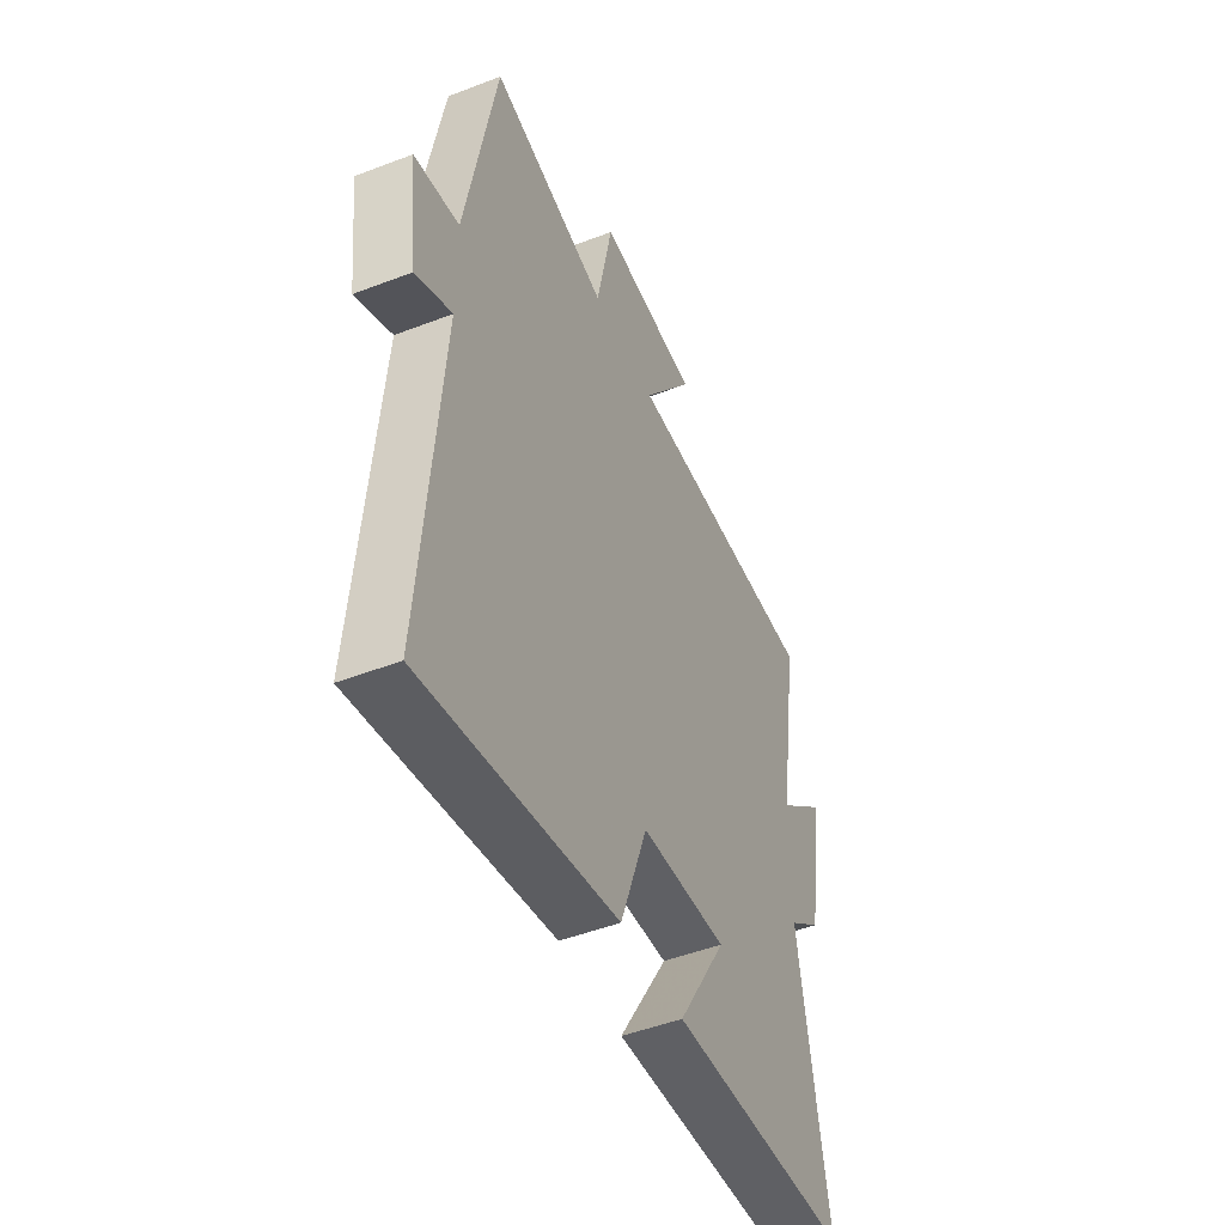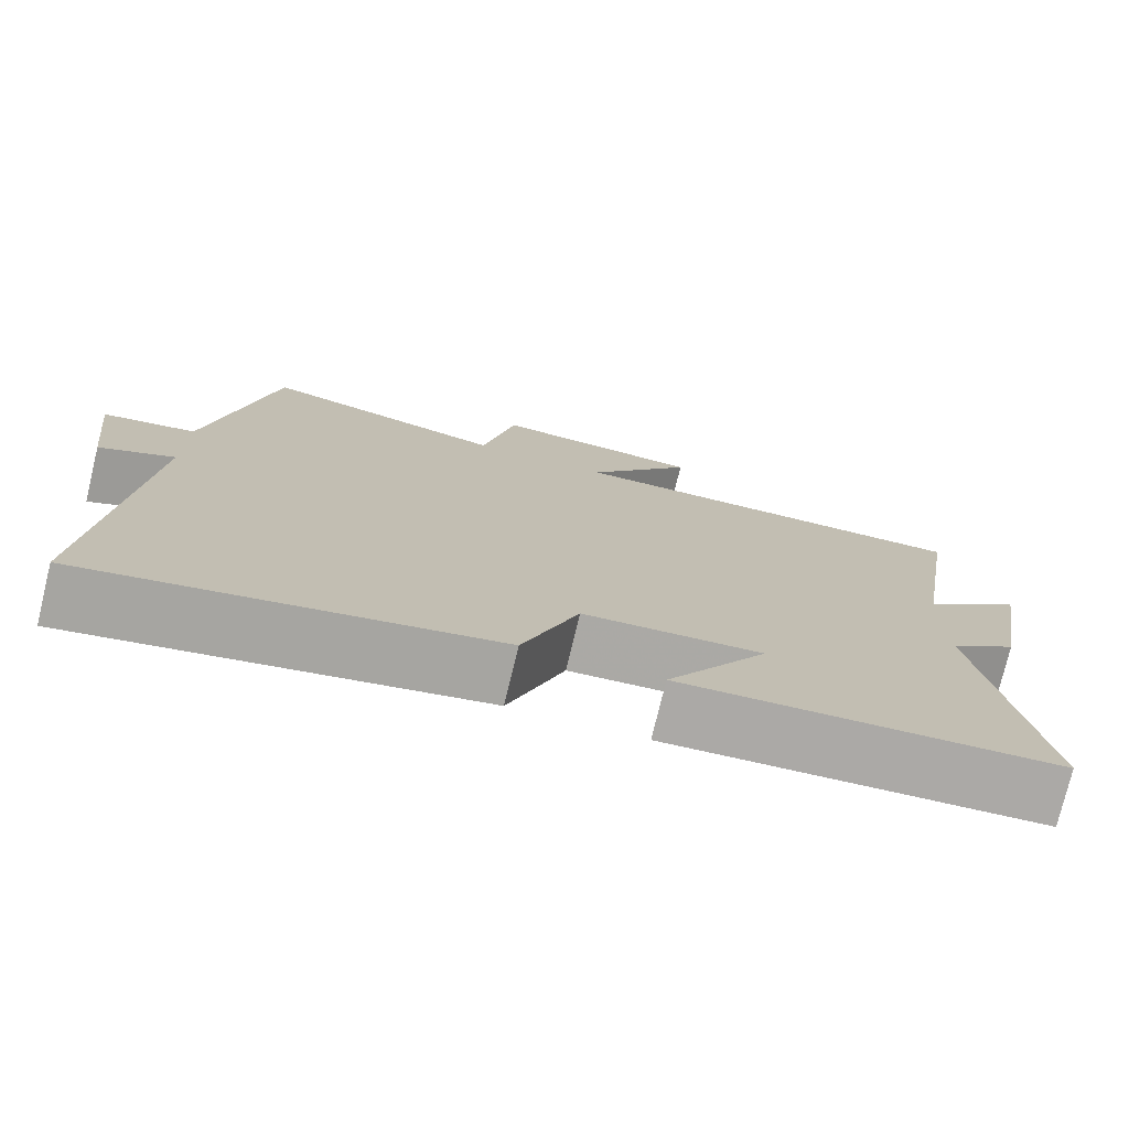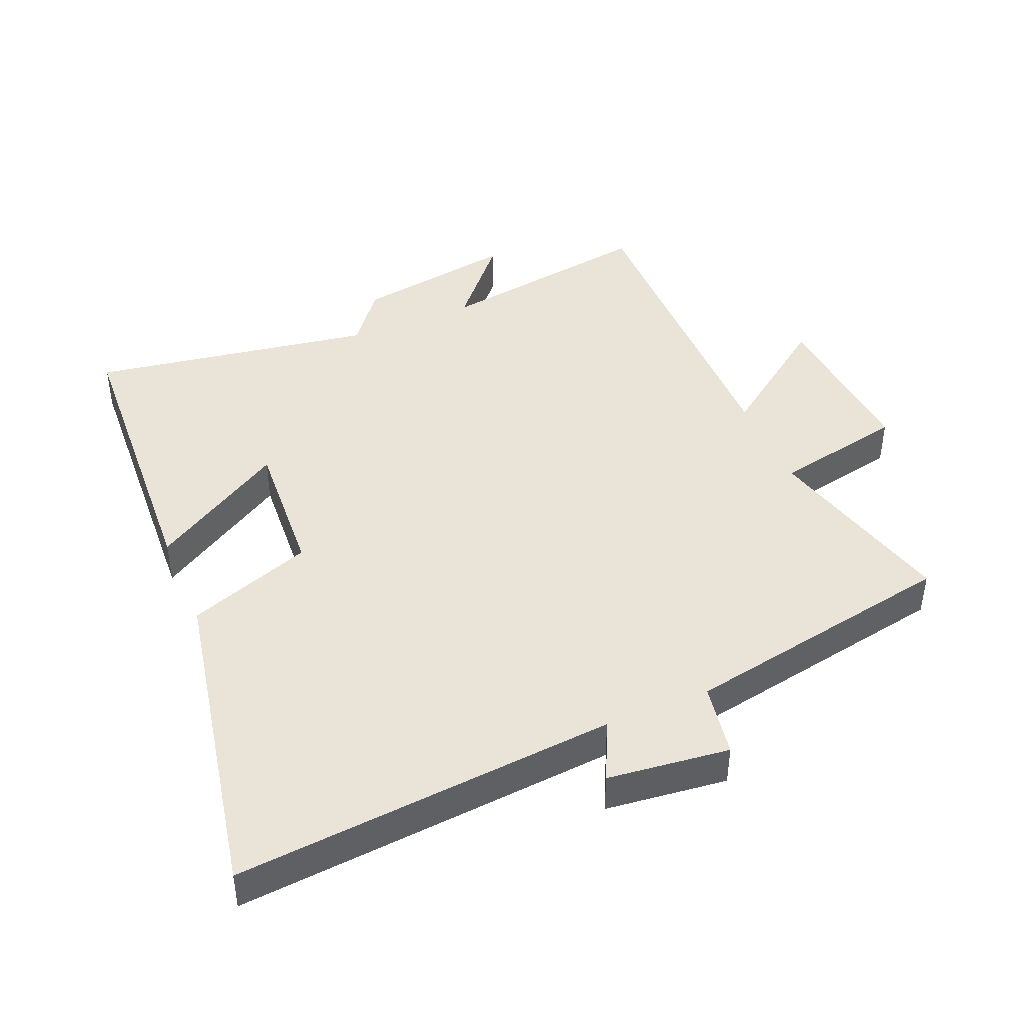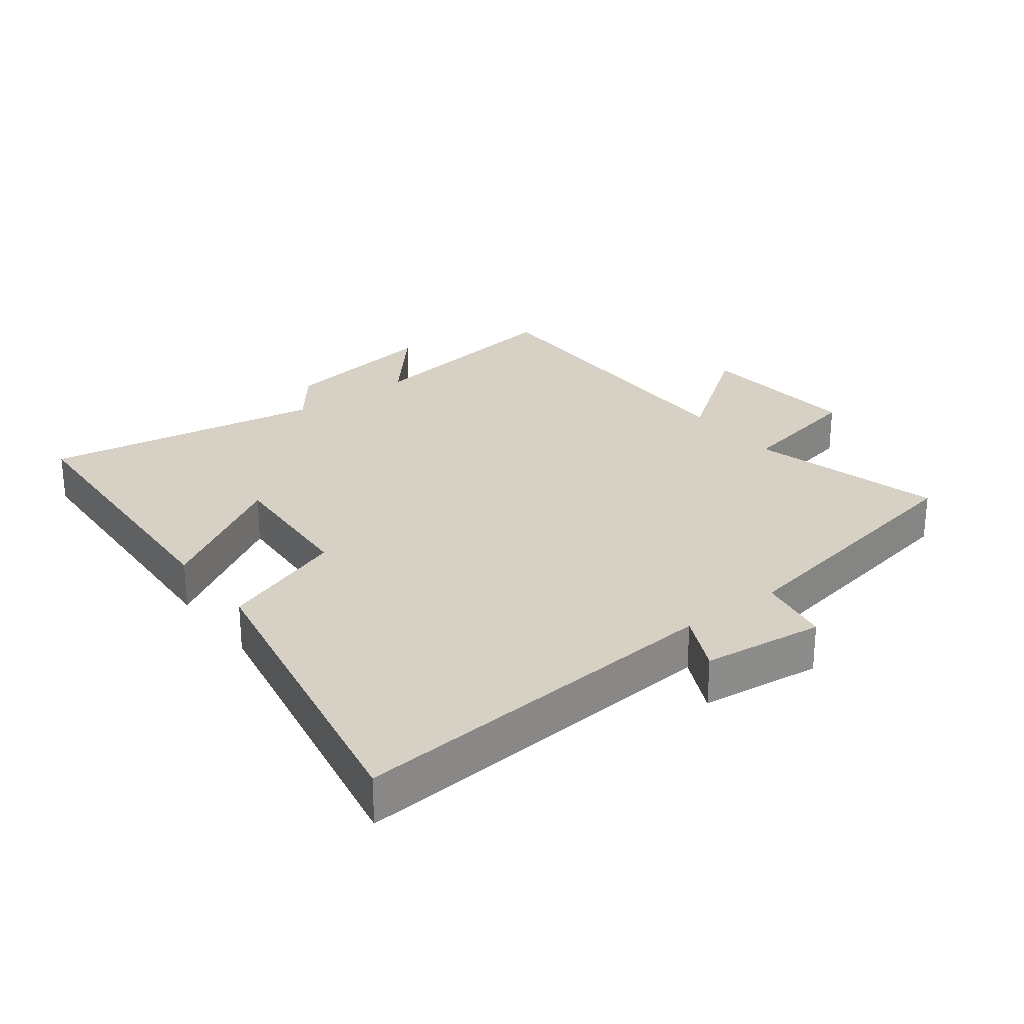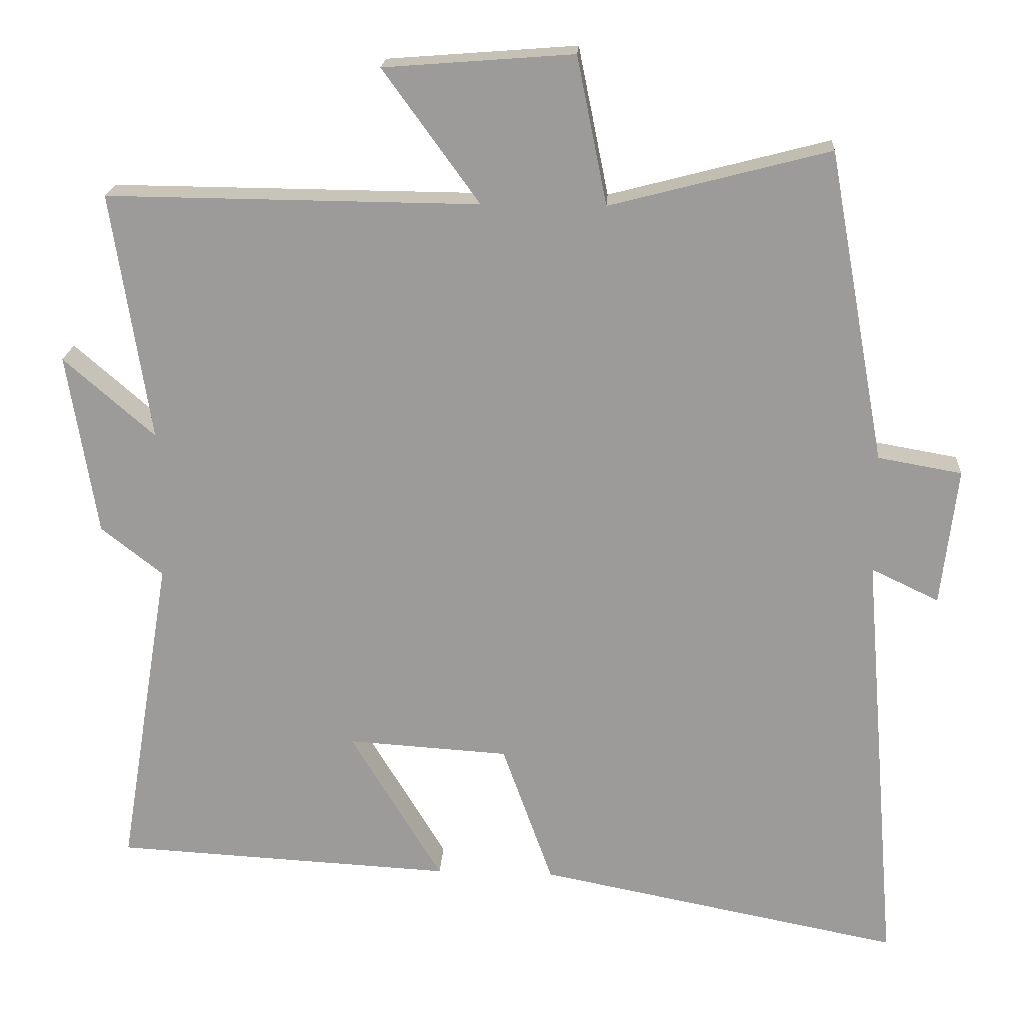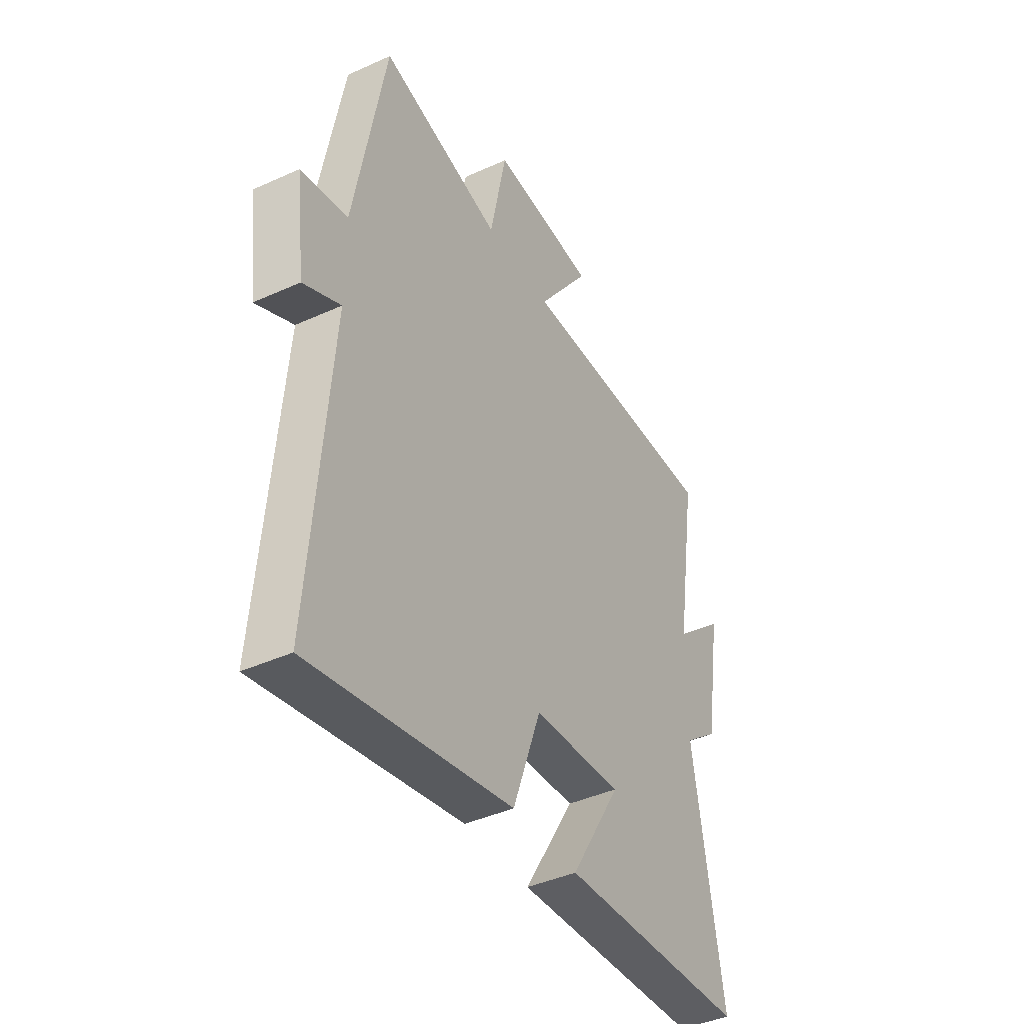
<metadata>
{"format":"obj","ext":"obj","renderer":"f3d","projection":"perspective","resolution":1024,"background":"white","views":[{"elev":-48.2,"azim":-66.7,"up":"+Z"},{"elev":-76.0,"azim":-13.6,"up":"+Z"},{"elev":43.4,"azim":-112.9,"up":"+Y"},{"elev":26.6,"azim":-127.4,"up":"+Y"},{"elev":19.7,"azim":-176.6,"up":"+Z"},{"elev":-41.6,"azim":-61.2,"up":"+Z"}]}
</metadata>
<code>
v 0.552 0.07 0.505
v 0.5 0.07 0.167
v 0.624 0.07 0.275
v 0.584 0.07 0.027
v 0.5 0.07 -0.039
v 0.572 0.07 -0.475
v 0.11 0.07 -0.5
v 0.235 0.07 -0.293
v 0.015 0.07 -0.307
v -0.054 0.07 -0.5
v -0.549 0.07 -0.597
v -0.5 0.07 -0.01
v -0.592 0.07 -0.054
v -0.614 0.07 0.134
v -0.5 0.07 0.154
v -0.422 0.07 0.578
v -0.123 0.07 0.5
v -0.082 0.07 0.701
v 0.176 0.07 0.681
v 0.045 0.07 0.5
v 0.552 0 0.505
v 0.5 0 0.167
v 0.624 0 0.275
v 0.584 0 0.027
v 0.5 0 -0.039
v 0.572 0 -0.475
v 0.11 0 -0.5
v 0.235 0 -0.293
v 0.015 0 -0.307
v -0.054 0 -0.5
v -0.549 0 -0.597
v -0.5 0 -0.01
v -0.592 0 -0.054
v -0.614 0 0.134
v -0.5 0 0.154
v -0.422 0 0.578
v -0.123 0 0.5
v -0.082 0 0.701
v 0.176 0 0.681
v 0.045 0 0.5
f 17 18 19 20
f 15 16 17
f 15 17 20
f 12 13 14 15
f 12 15 20 1
f 9 10 11 12
f 8 9 12 1
f 5 6 7 8
f 2 3 4 5
f 2 5 8
f 1 2 8
f 40 39 38 37
f 37 36 35
f 40 37 35
f 35 34 33 32
f 21 40 35 32
f 32 31 30 29
f 21 32 29 28
f 28 27 26 25
f 25 24 23 22
f 28 25 22
f 28 22 21
f 1 21 22 2
f 2 22 23 3
f 3 23 24 4
f 4 24 25 5
f 5 25 26 6
f 6 26 27 7
f 7 27 28 8
f 8 28 29 9
f 9 29 30 10
f 10 30 31 11
f 11 31 32 12
f 12 32 33 13
f 13 33 34 14
f 14 34 35 15
f 15 35 36 16
f 16 36 37 17
f 17 37 38 18
f 18 38 39 19
f 19 39 40 20
f 20 40 21 1

</code>
